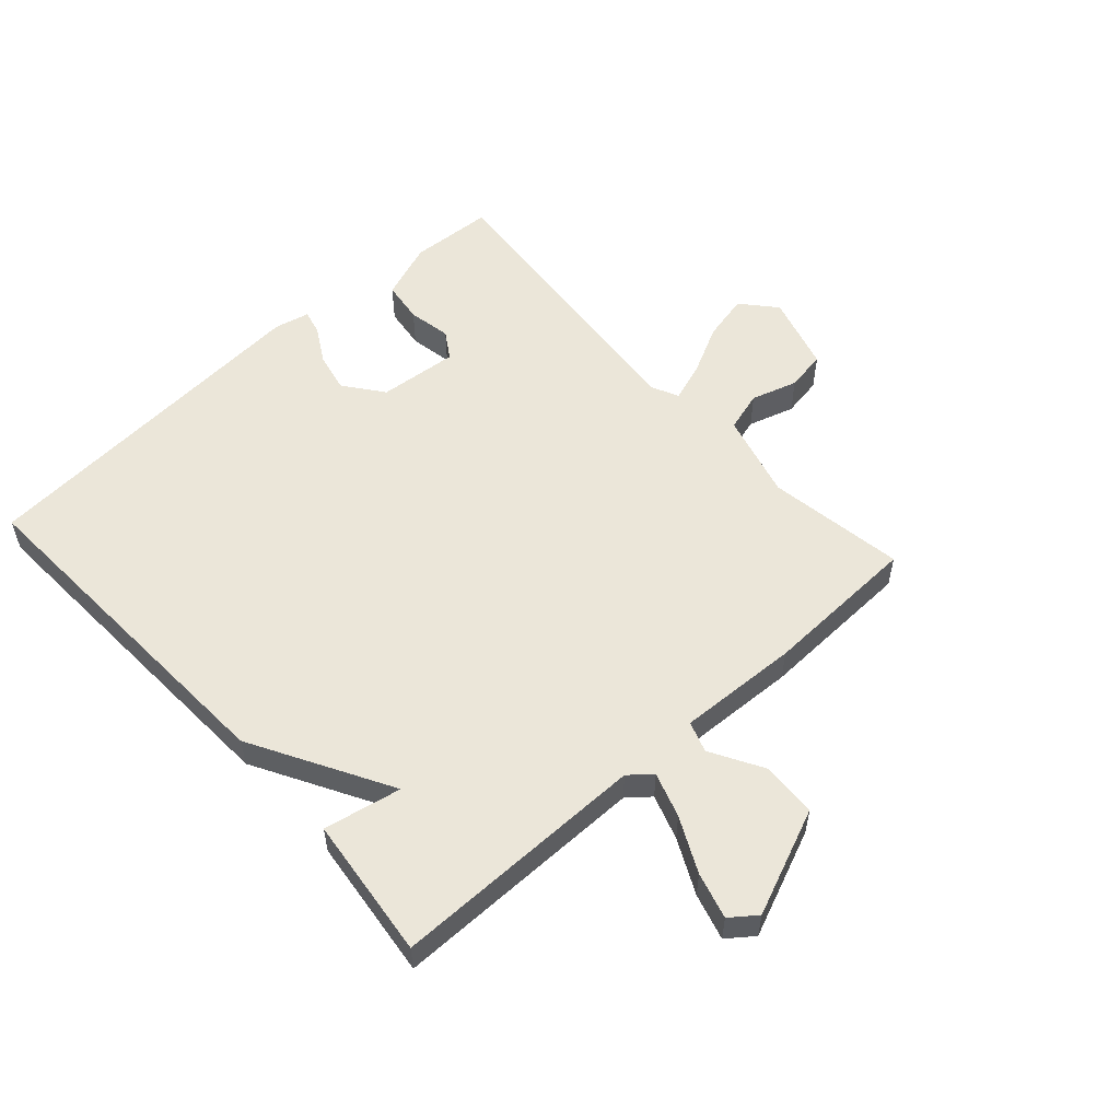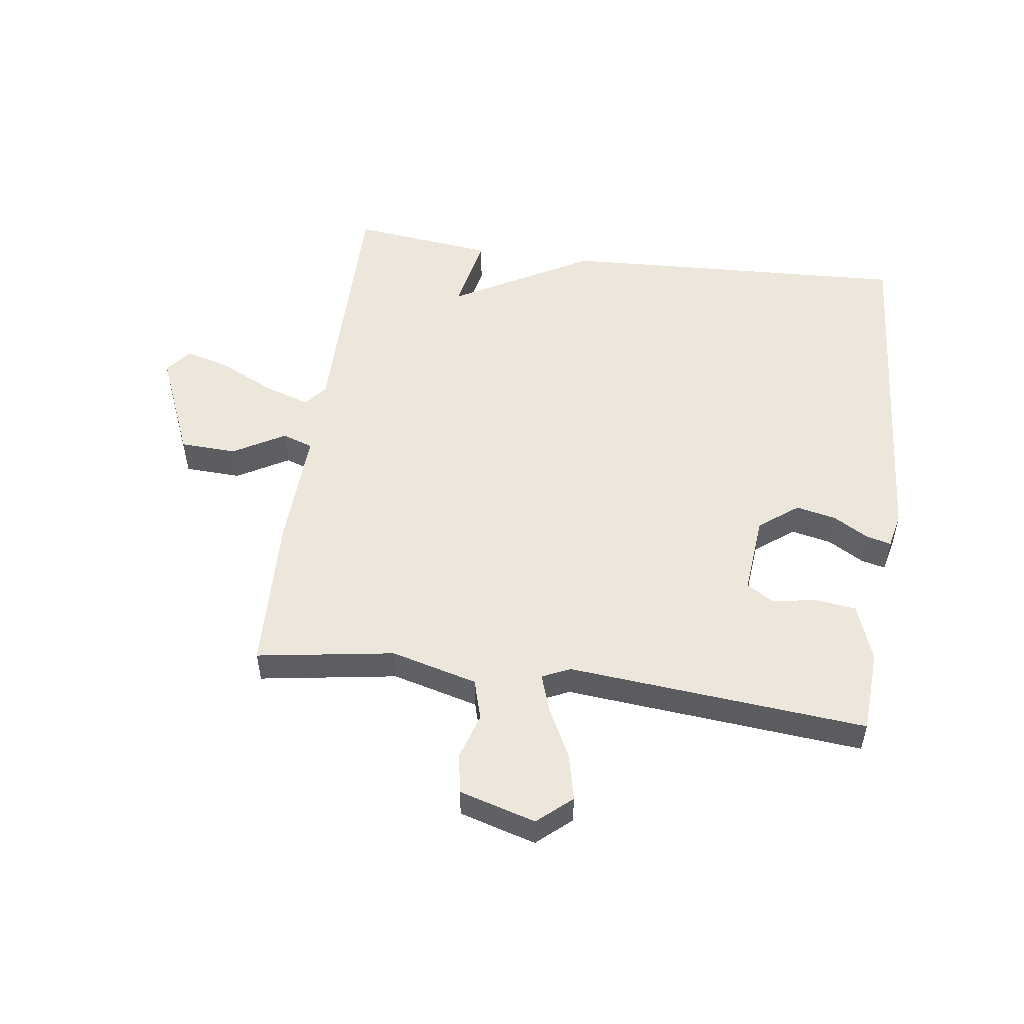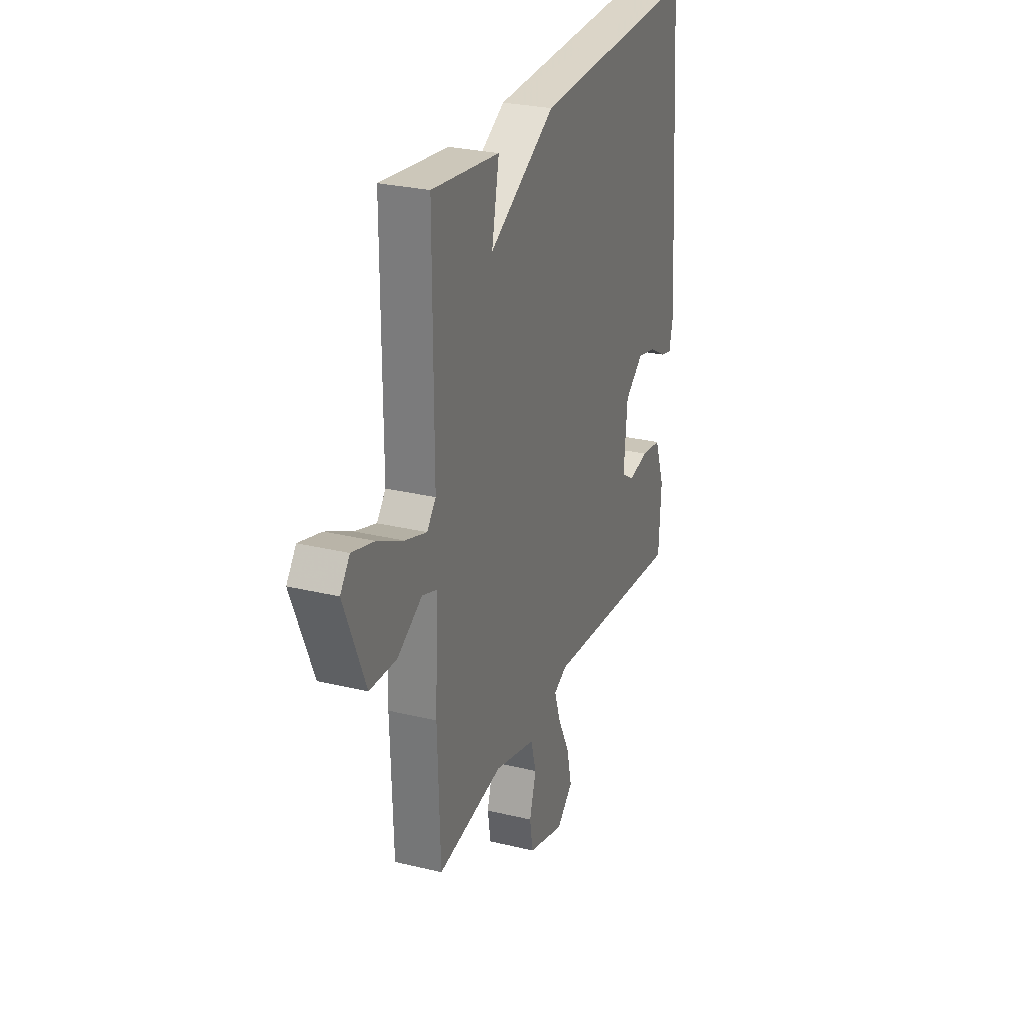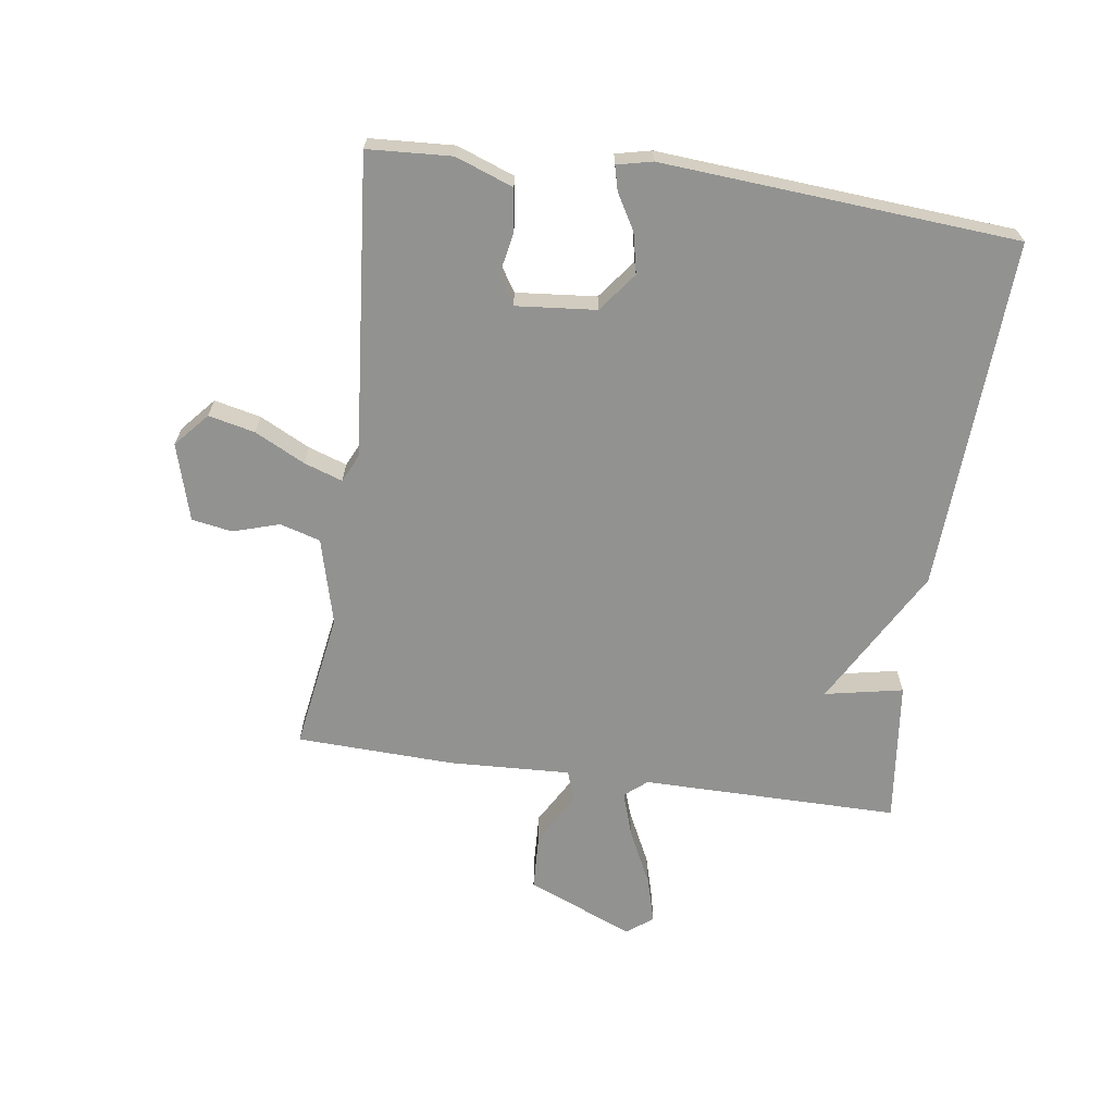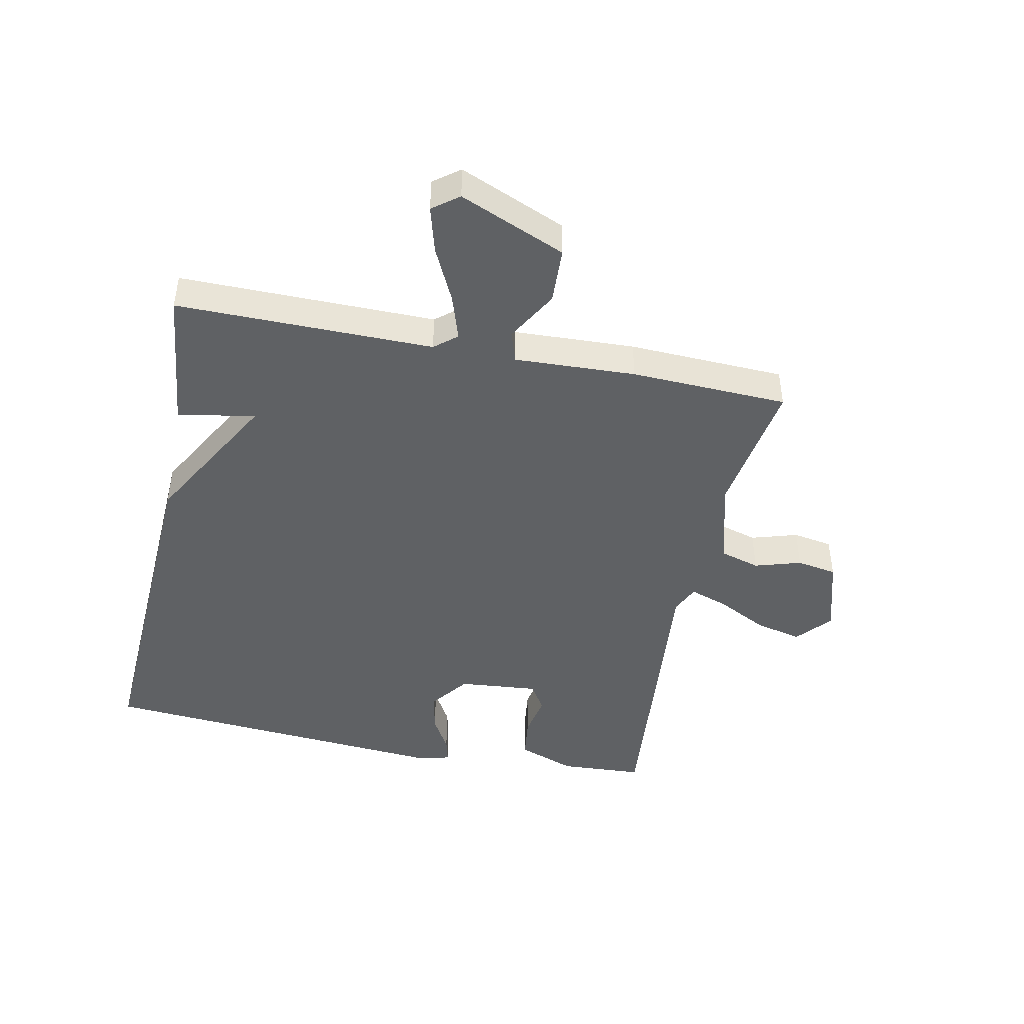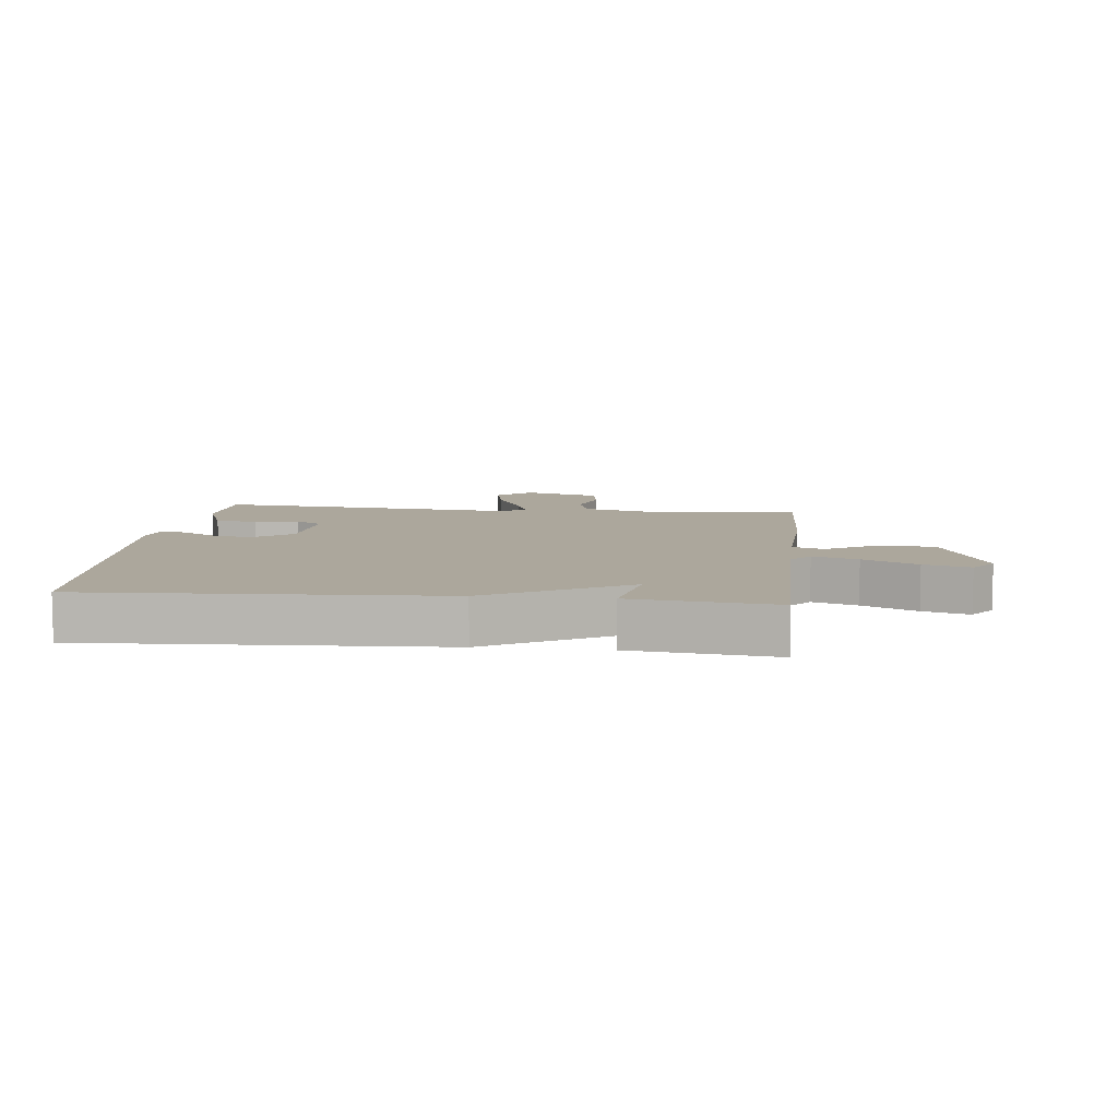
<metadata>
{"format":"obj","ext":"obj","renderer":"f3d","projection":"perspective","resolution":1024,"background":"white","views":[{"elev":55.2,"azim":47.9,"up":"+Y"},{"elev":52.6,"azim":-172.2,"up":"+Y"},{"elev":27.2,"azim":110.6,"up":"+Z"},{"elev":-66.2,"azim":-98.1,"up":"+Y"},{"elev":-45.5,"azim":78.3,"up":"+Y"},{"elev":8.3,"azim":6.1,"up":"+Y"}]}
</metadata>
<code>
v 0.5 0.07 0.5
v 0.499 0.07 0.085
v 0.529 0.07 0.049
v 0.602 0.07 0.073
v 0.69 0.07 0.116
v 0.765 0.07 0.137
v 0.797 0.07 0.095
v 0.725 0.07 -0.077
v 0.634 0.07 -0.081
v 0.55 0.07 -0.033
v 0.5 0.07 -0.05
v 0.509 0.07 -0.246
v 0.5 0.07 -0.5
v 0.277 0.07 -0.465
v 0.137 0.07 -0.502
v 0.118 0.07 -0.567
v 0.141 0.07 -0.642
v 0.13 0.07 -0.707
v 0.006 0.07 -0.743
v -0.049 0.07 -0.695
v -0.032 0.07 -0.62
v 0.009 0.07 -0.539
v 0.03 0.07 -0.477
v -0.015 0.07 -0.456
v -0.5 0.07 -0.5
v -0.508 0.07 -0.365
v -0.474 0.07 -0.272
v -0.406 0.07 -0.263
v -0.336 0.07 -0.276
v -0.292 0.07 -0.248
v -0.304 0.07 -0.119
v -0.367 0.07 -0.071
v -0.432 0.07 -0.085
v -0.489 0.07 -0.118
v -0.529 0.07 -0.128
v -0.542 0.07 -0.071
v -0.5 0.07 0.5
v 0.069 0.07 0.473
v 0.294 0.07 0.347
v 0.269 0.07 0.473
v 0.5 0 0.5
v 0.499 0 0.085
v 0.529 0 0.049
v 0.602 0 0.073
v 0.69 0 0.116
v 0.765 0 0.137
v 0.797 0 0.095
v 0.725 0 -0.077
v 0.634 0 -0.081
v 0.55 0 -0.033
v 0.5 0 -0.05
v 0.509 0 -0.246
v 0.5 0 -0.5
v 0.277 0 -0.465
v 0.137 0 -0.502
v 0.118 0 -0.567
v 0.141 0 -0.642
v 0.13 0 -0.707
v 0.006 0 -0.743
v -0.049 0 -0.695
v -0.032 0 -0.62
v 0.009 0 -0.539
v 0.03 0 -0.477
v -0.015 0 -0.456
v -0.5 0 -0.5
v -0.508 0 -0.365
v -0.474 0 -0.272
v -0.406 0 -0.263
v -0.336 0 -0.276
v -0.292 0 -0.248
v -0.304 0 -0.119
v -0.367 0 -0.071
v -0.432 0 -0.085
v -0.489 0 -0.118
v -0.529 0 -0.128
v -0.542 0 -0.071
v -0.5 0 0.5
v 0.069 0 0.473
v 0.294 0 0.347
v 0.269 0 0.473
f 39 40 1 2
f 37 38 39
f 36 37 39
f 35 36 39
f 34 35 39
f 33 34 39
f 32 33 39
f 31 32 39 2
f 30 31 2 3
f 29 30 3 4
f 27 28 29
f 26 27 29
f 25 26 29
f 24 25 29
f 23 24 29 4
f 22 23 4
f 20 21 22
f 19 20 22
f 18 19 22
f 17 18 22
f 16 17 22
f 15 16 22
f 11 12 13 14
f 11 14 15
f 8 9 10
f 7 8 10
f 6 7 10
f 5 6 10
f 4 5 10
f 4 10 11
f 22 4 11
f 11 15 22
f 42 41 80 79
f 79 78 77
f 79 77 76
f 79 76 75
f 79 75 74
f 79 74 73
f 79 73 72
f 42 79 72 71
f 43 42 71 70
f 44 43 70 69
f 69 68 67
f 69 67 66
f 69 66 65
f 69 65 64
f 44 69 64 63
f 44 63 62
f 62 61 60
f 62 60 59
f 62 59 58
f 62 58 57
f 62 57 56
f 62 56 55
f 54 53 52 51
f 55 54 51
f 50 49 48
f 50 48 47
f 50 47 46
f 50 46 45
f 50 45 44
f 51 50 44
f 51 44 62
f 62 55 51
f 1 41 42 2
f 2 42 43 3
f 3 43 44 4
f 4 44 45 5
f 5 45 46 6
f 6 46 47 7
f 7 47 48 8
f 8 48 49 9
f 9 49 50 10
f 10 50 51 11
f 11 51 52 12
f 12 52 53 13
f 13 53 54 14
f 14 54 55 15
f 15 55 56 16
f 16 56 57 17
f 17 57 58 18
f 18 58 59 19
f 19 59 60 20
f 20 60 61 21
f 21 61 62 22
f 22 62 63 23
f 23 63 64 24
f 24 64 65 25
f 25 65 66 26
f 26 66 67 27
f 27 67 68 28
f 28 68 69 29
f 29 69 70 30
f 30 70 71 31
f 31 71 72 32
f 32 72 73 33
f 33 73 74 34
f 34 74 75 35
f 35 75 76 36
f 36 76 77 37
f 37 77 78 38
f 38 78 79 39
f 39 79 80 40
f 40 80 41 1

</code>
